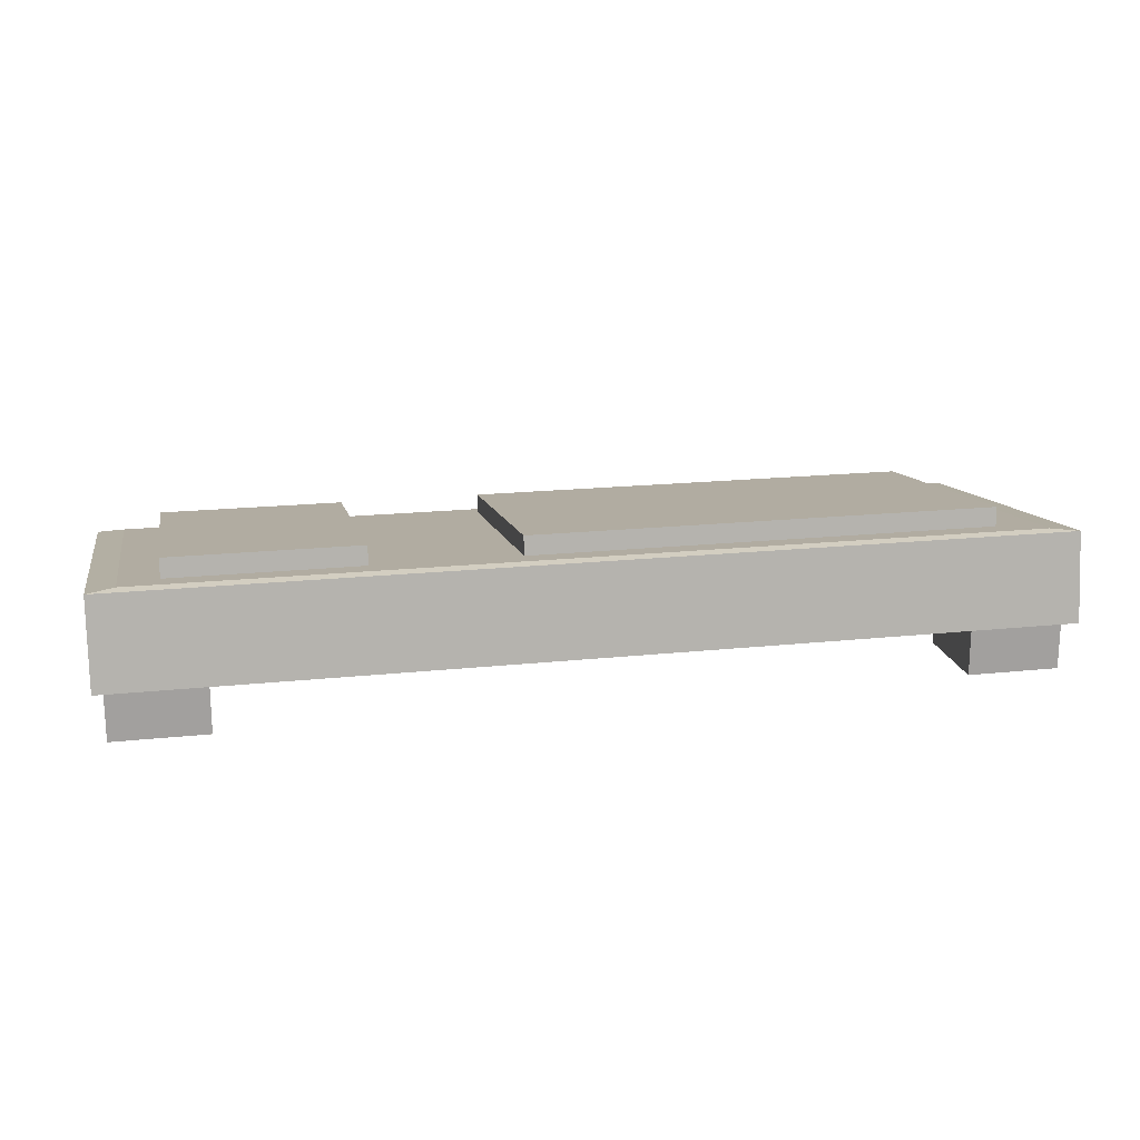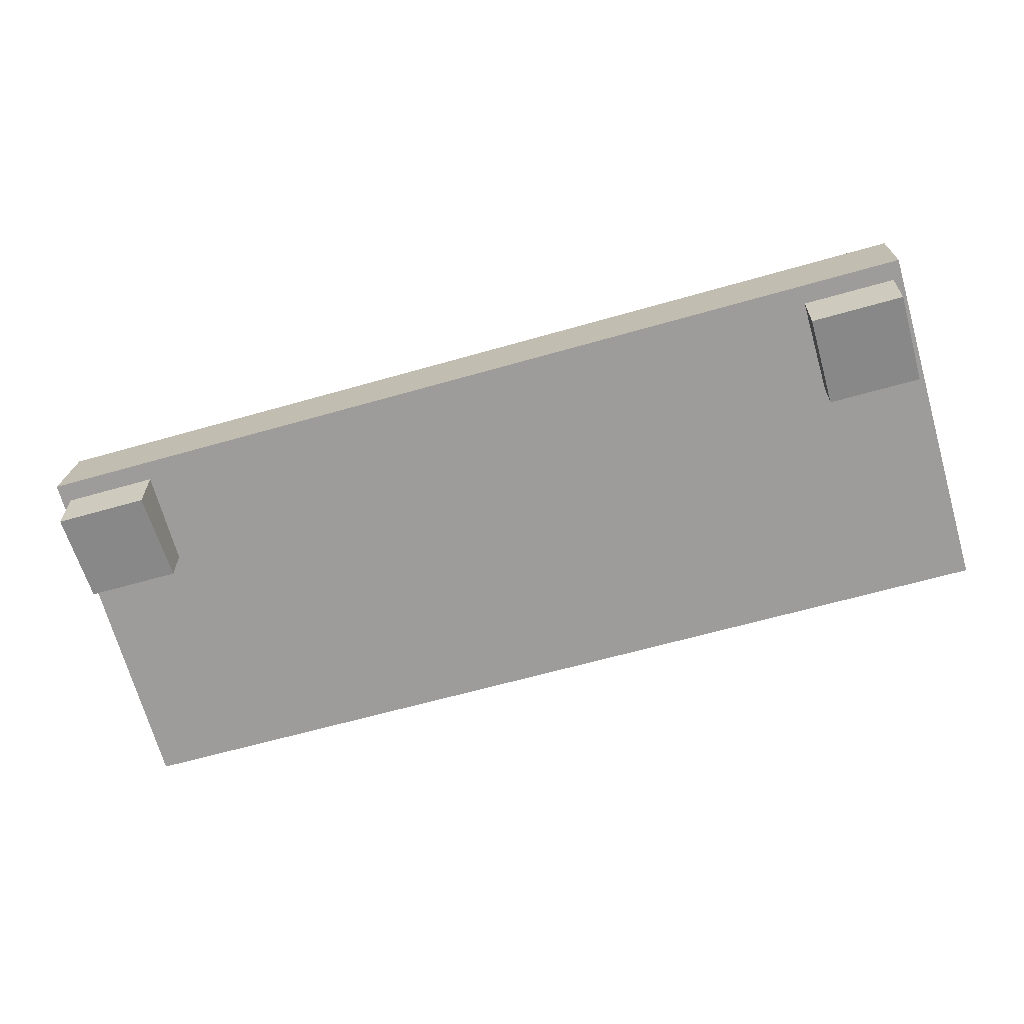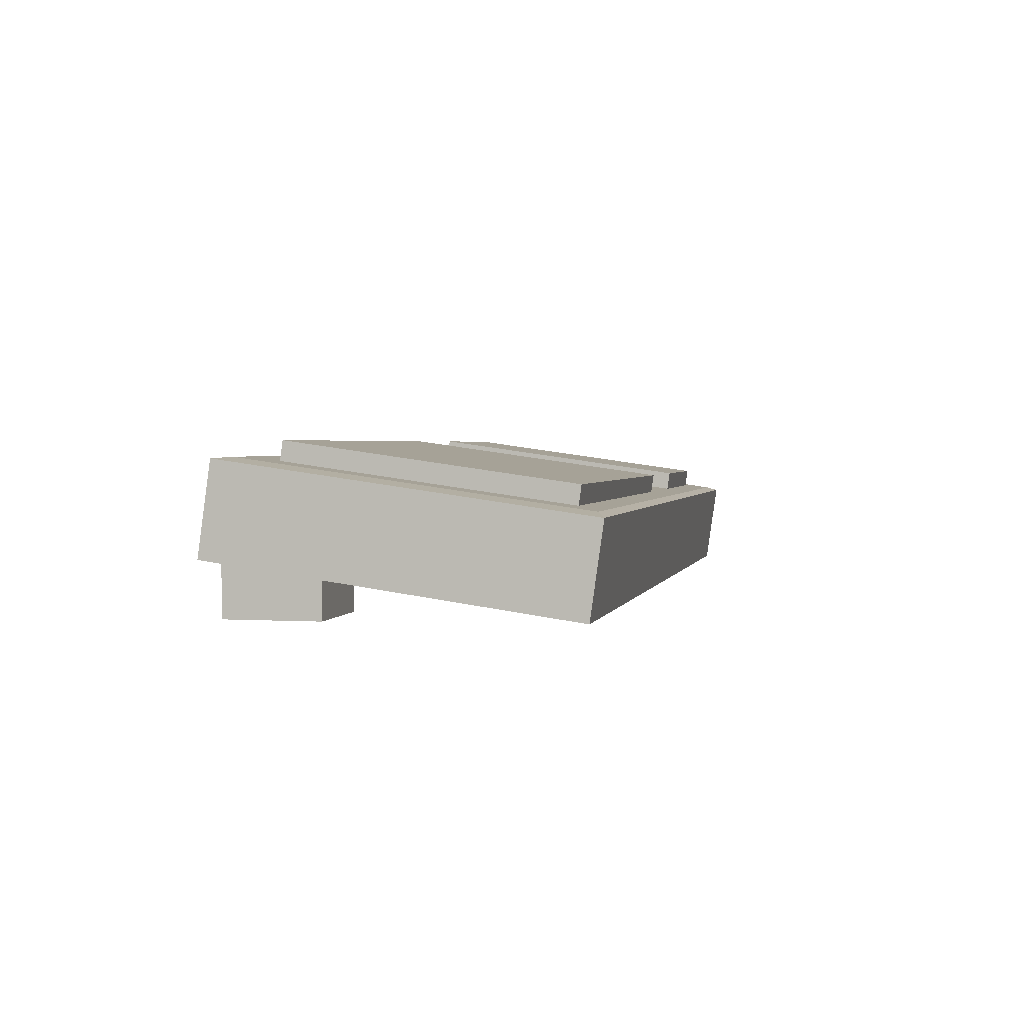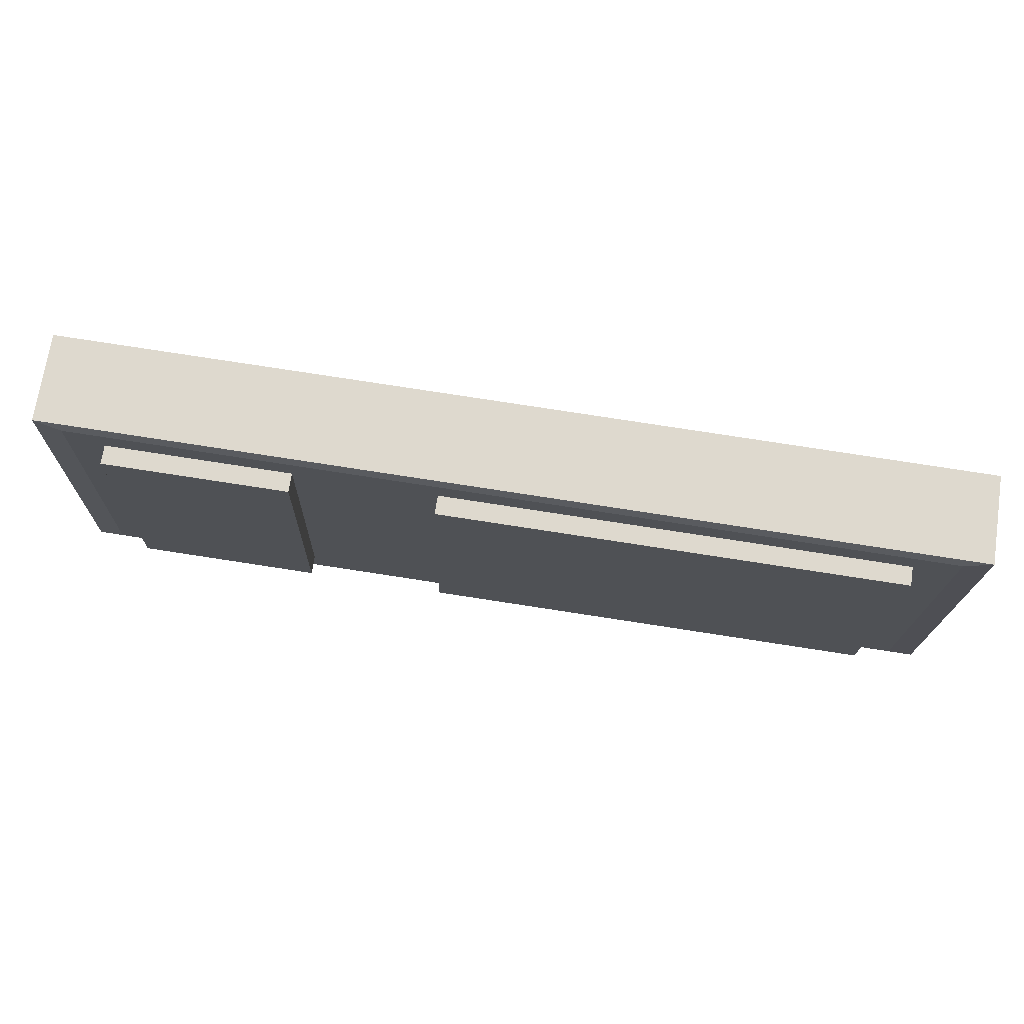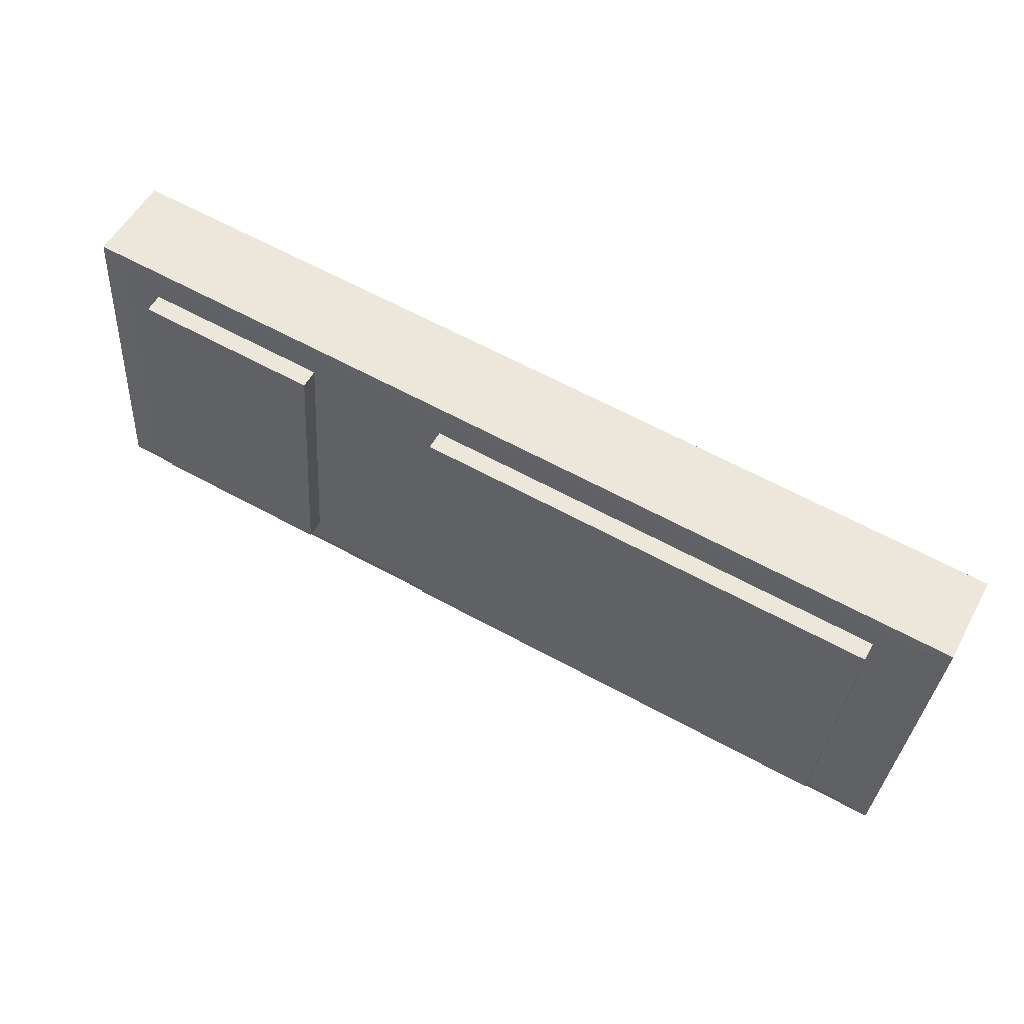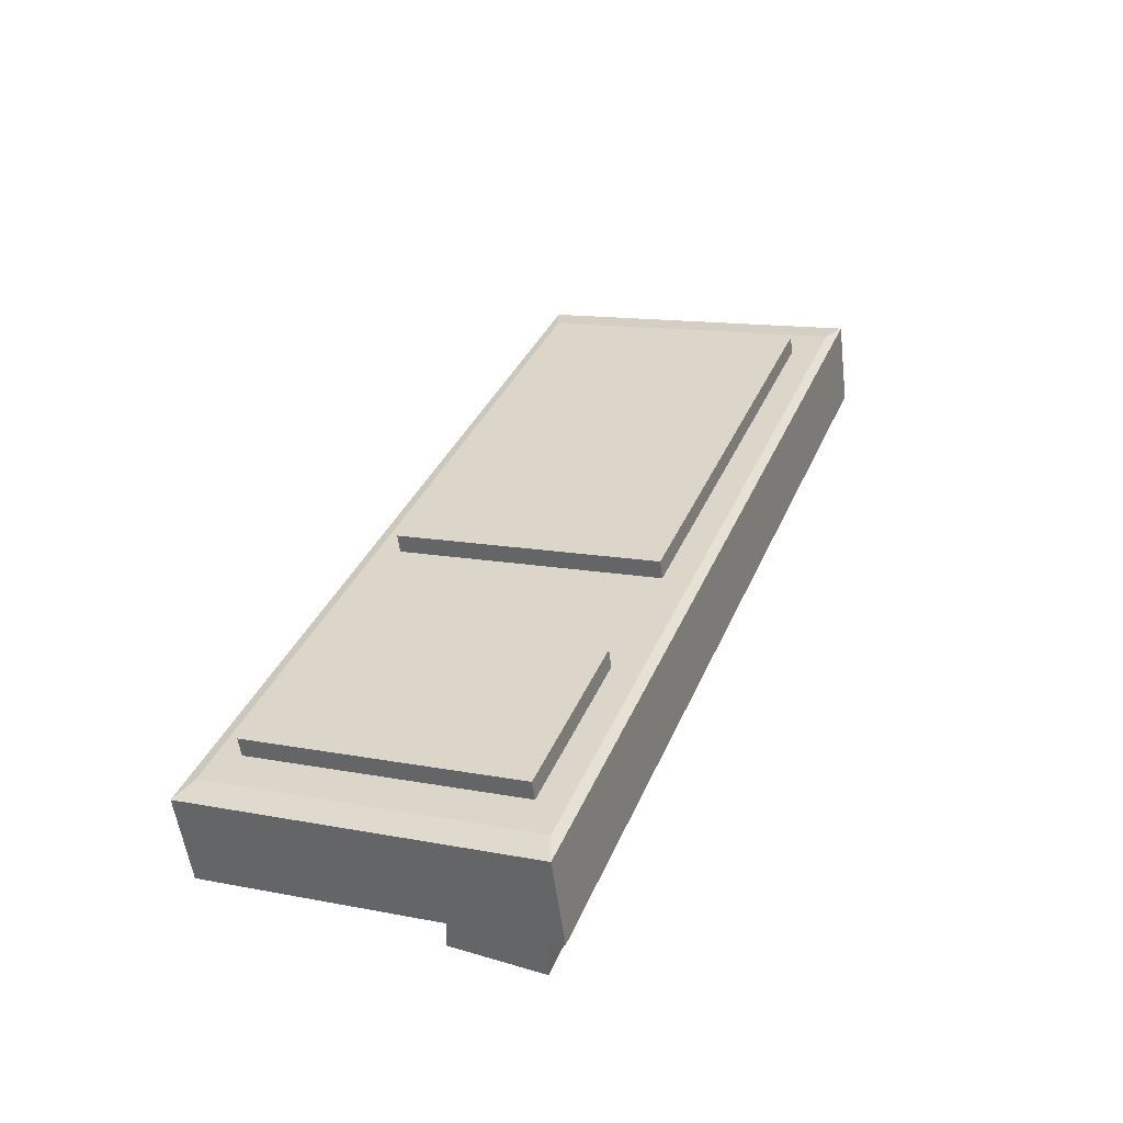
<metadata>
{"format":"obj","ext":"obj","renderer":"f3d","projection":"perspective","resolution":1024,"background":"white","views":[{"elev":18.3,"azim":168.4,"up":"+Y"},{"elev":-62.8,"azim":-163.8,"up":"+Y"},{"elev":2.2,"azim":-77.6,"up":"+Y"},{"elev":79.6,"azim":-171.3,"up":"+Z"},{"elev":64.0,"azim":-151.3,"up":"+Z"},{"elev":35.7,"azim":110.9,"up":"+Y"}]}
</metadata>
<code>
o Cube
v 1 -0.04614 -0.3902
v 1 -0.1519 0.3624
v -1 -0.04614 -0.3902
v -1 -0.1519 0.3624
v 0.9416 0.1488 -0.3404
v 1 0.1461 -0.3632
v 0.9416 0.04923 0.3683
v 1 0.04036 0.3894
v -0.9416 0.1488 -0.3404
v -1 0.1461 -0.3632
v -0.9416 0.04923 0.3683
v -1 0.04036 0.3894
v -0.98 -0.16 -0.15
v -0.98 0.04 -0.15
v -0.98 -0.16 -0.35
v -0.98 0.04 -0.35
v -0.78 -0.16 -0.15
v -0.78 0.04 -0.15
v -0.78 -0.16 -0.35
v -0.78 0.04 -0.35
v 0.78 -0.16 -0.15
v 0.78 0.04 -0.15
v 0.78 -0.16 -0.35
v 0.78 0.04 -0.35
v 0.98 -0.16 -0.15
v 0.98 0.04 -0.15
v 0.98 -0.16 -0.35
v 0.98 0.04 -0.35
v -0.85 -0.1008 0.2932
v -0.85 0.09728 0.321
v -0.85 -0.01727 -0.301
v -0.85 0.1808 -0.2732
v 0.15 -0.1008 0.2932
v 0.15 0.09728 0.321
v 0.15 -0.01727 -0.301
v 0.15 0.1808 -0.2732
v 0.46 -0.1008 0.2932
v 0.46 0.09728 0.321
v 0.46 -0.01727 -0.301
v 0.46 0.1808 -0.2732
v 0.86 -0.1008 0.2932
v 0.86 0.09728 0.321
v 0.86 -0.01727 -0.301
v 0.86 0.1808 -0.2732
f 2 8 12 4
f 4 12 10 3
f 3 1 2 4
f 5 9 11 7
f 1 6 8 2
f 7 11 12 8
f 5 7 8 6
f 11 9 10 12
f 9 5 6 10
f 3 10 6 1
f 13 14 16 15
f 15 16 20 19
f 19 20 18 17
f 17 18 14 13
f 15 19 17 13
f 20 16 14 18
f 21 22 24 23
f 23 24 28 27
f 27 28 26 25
f 25 26 22 21
f 23 27 25 21
f 28 24 22 26
f 29 30 32 31
f 31 32 36 35
f 35 36 34 33
f 33 34 30 29
f 31 35 33 29
f 36 32 30 34
f 37 38 40 39
f 39 40 44 43
f 43 44 42 41
f 41 42 38 37
f 39 43 41 37
f 44 40 38 42

</code>
